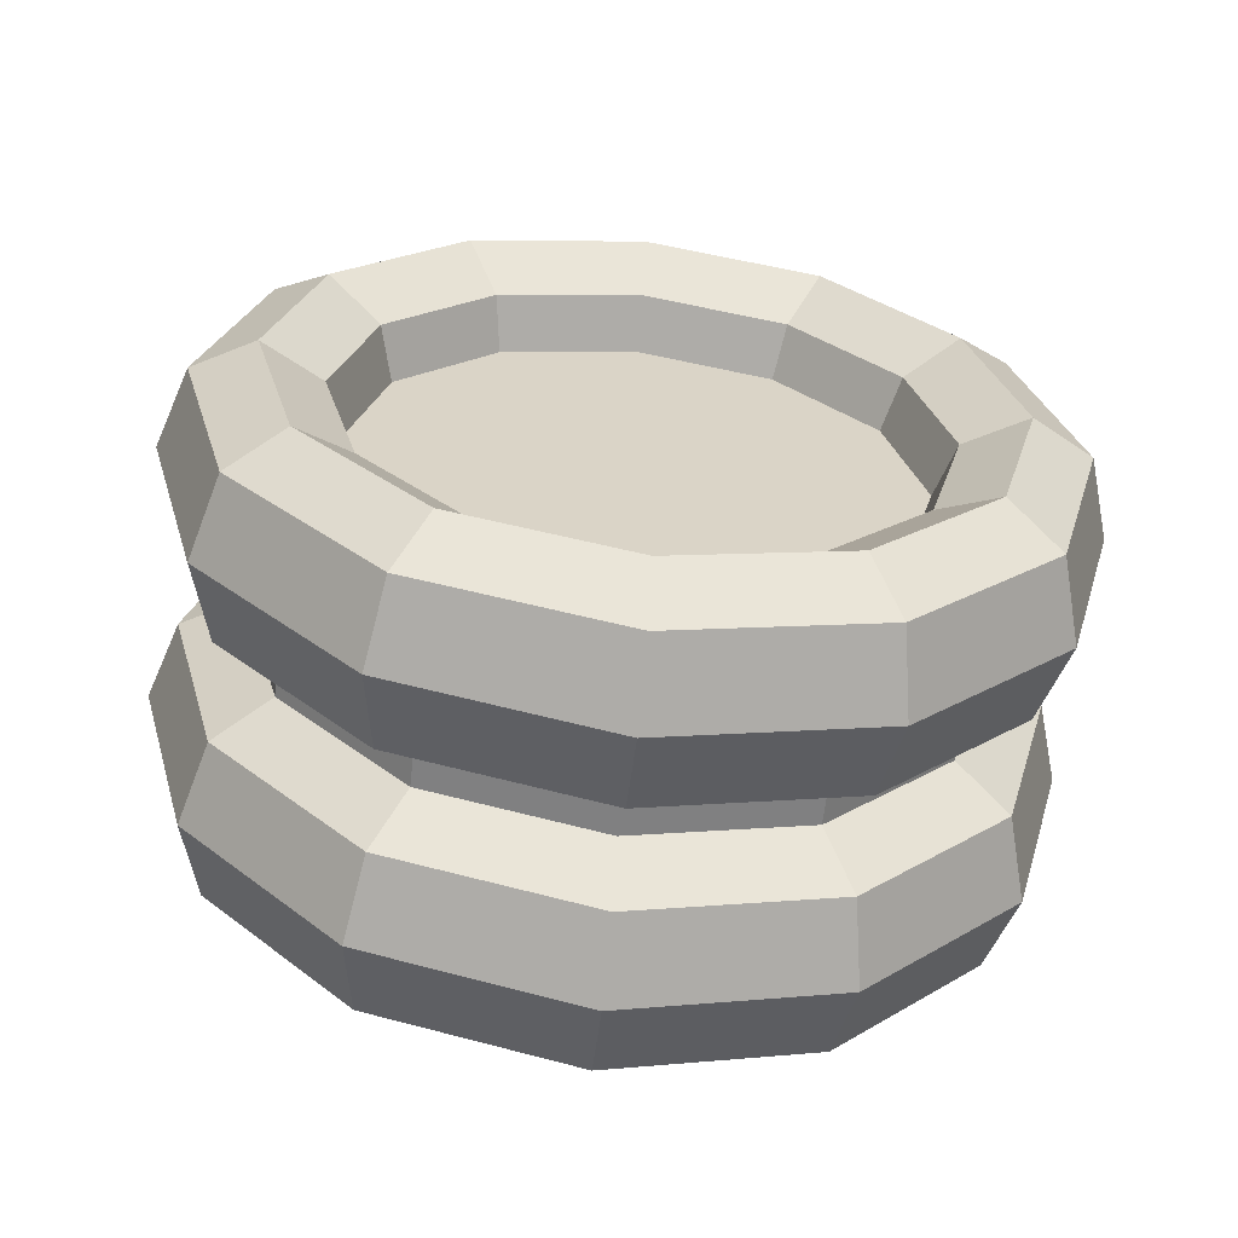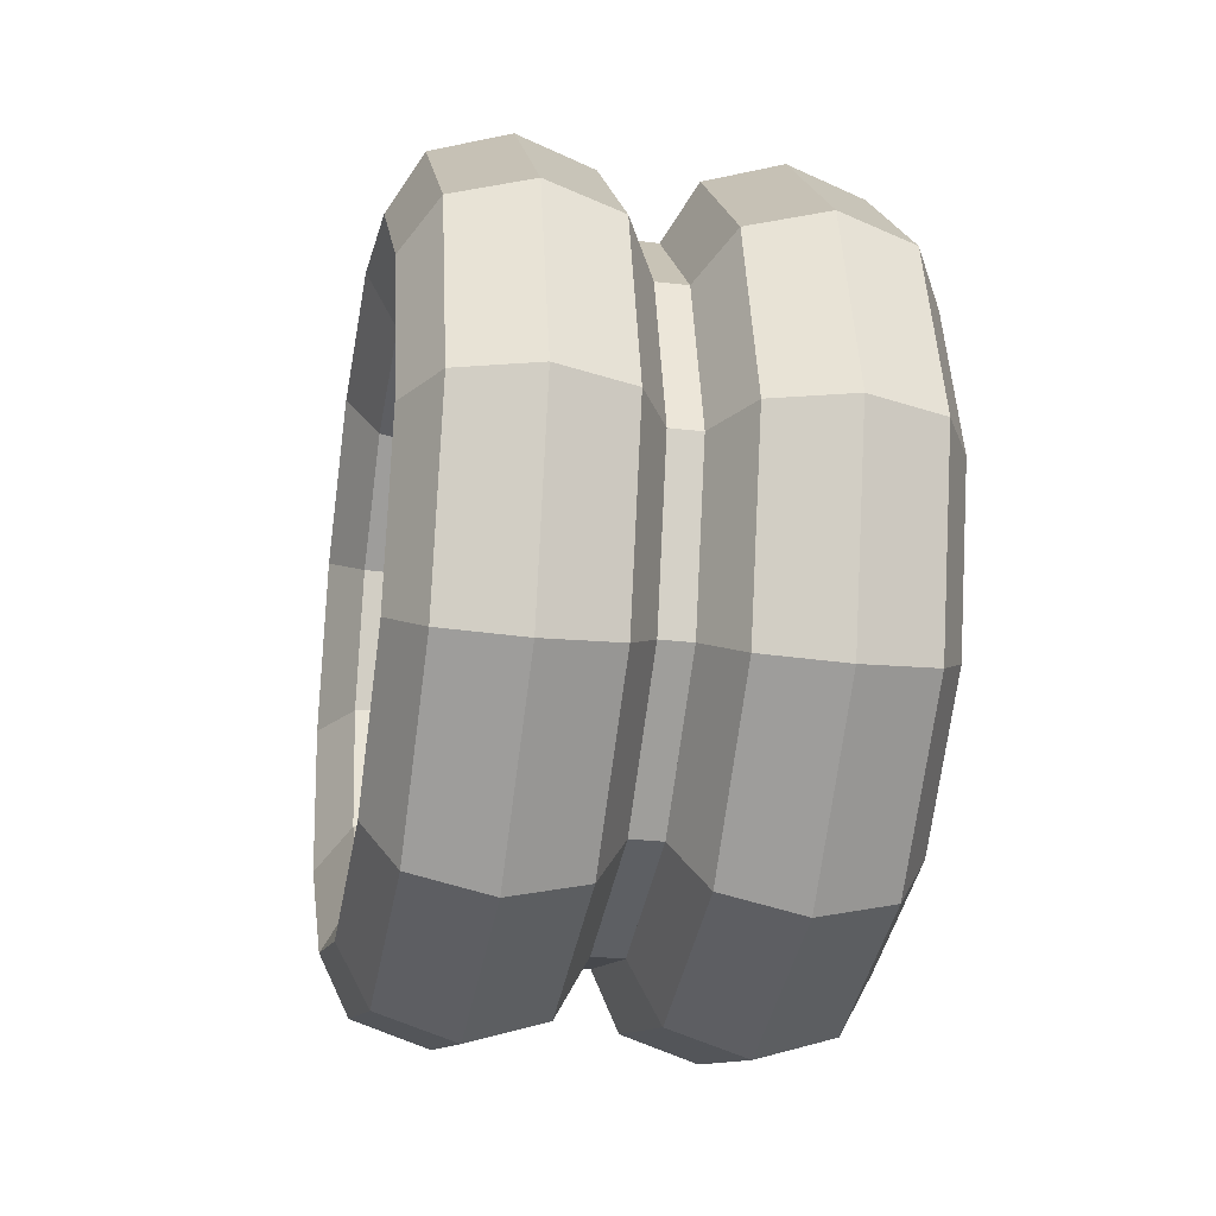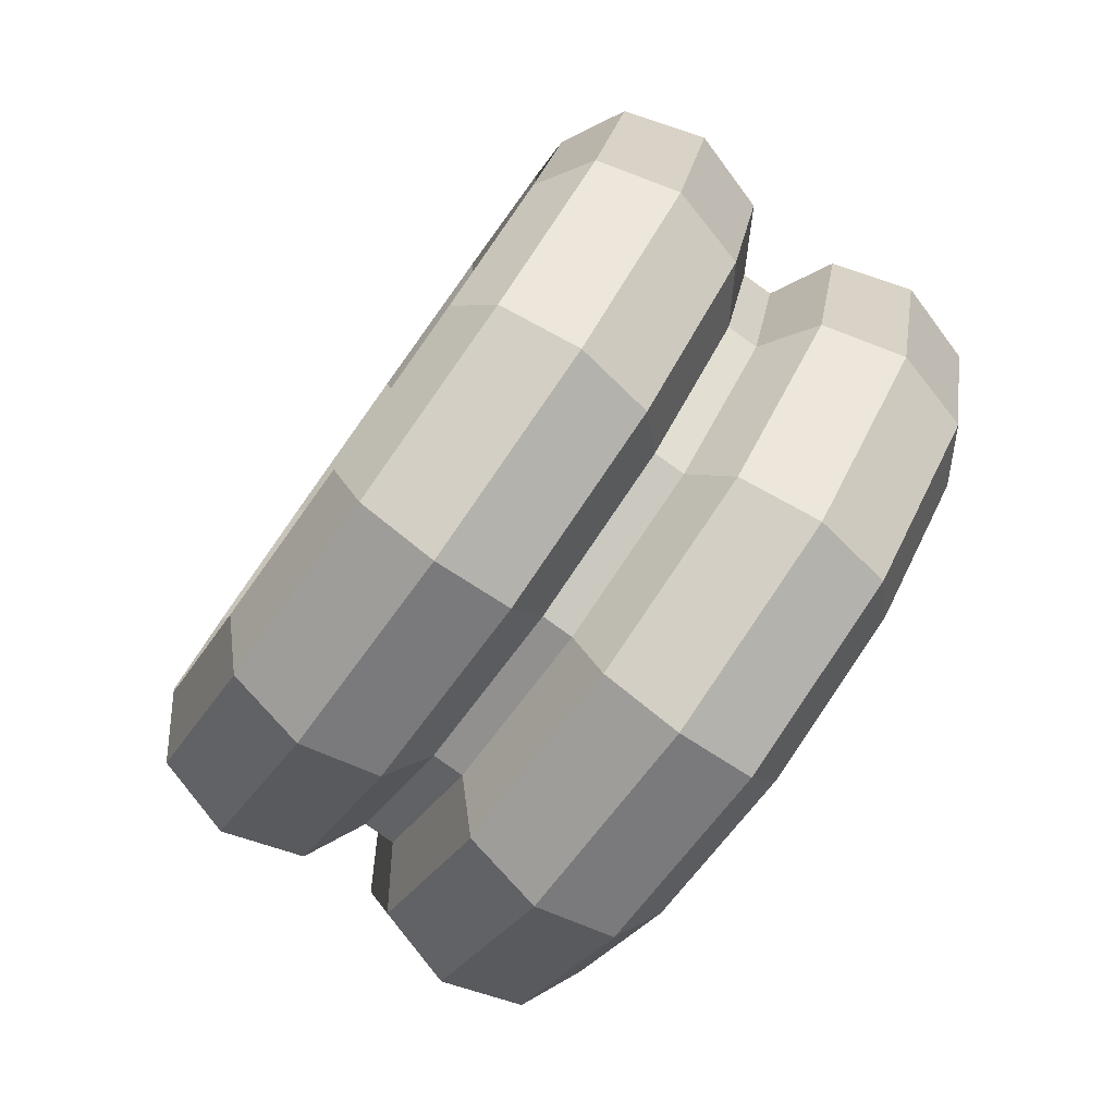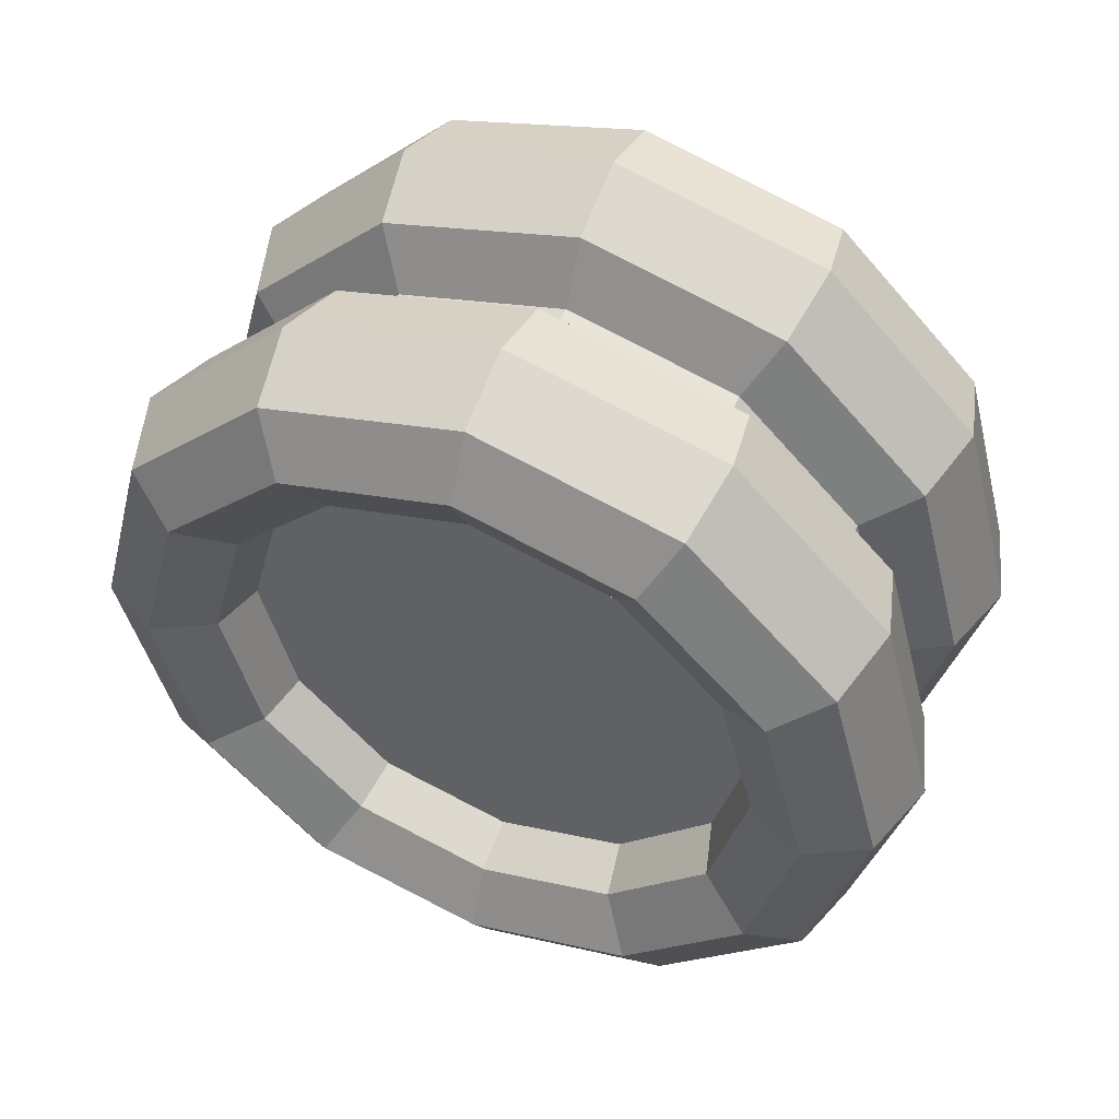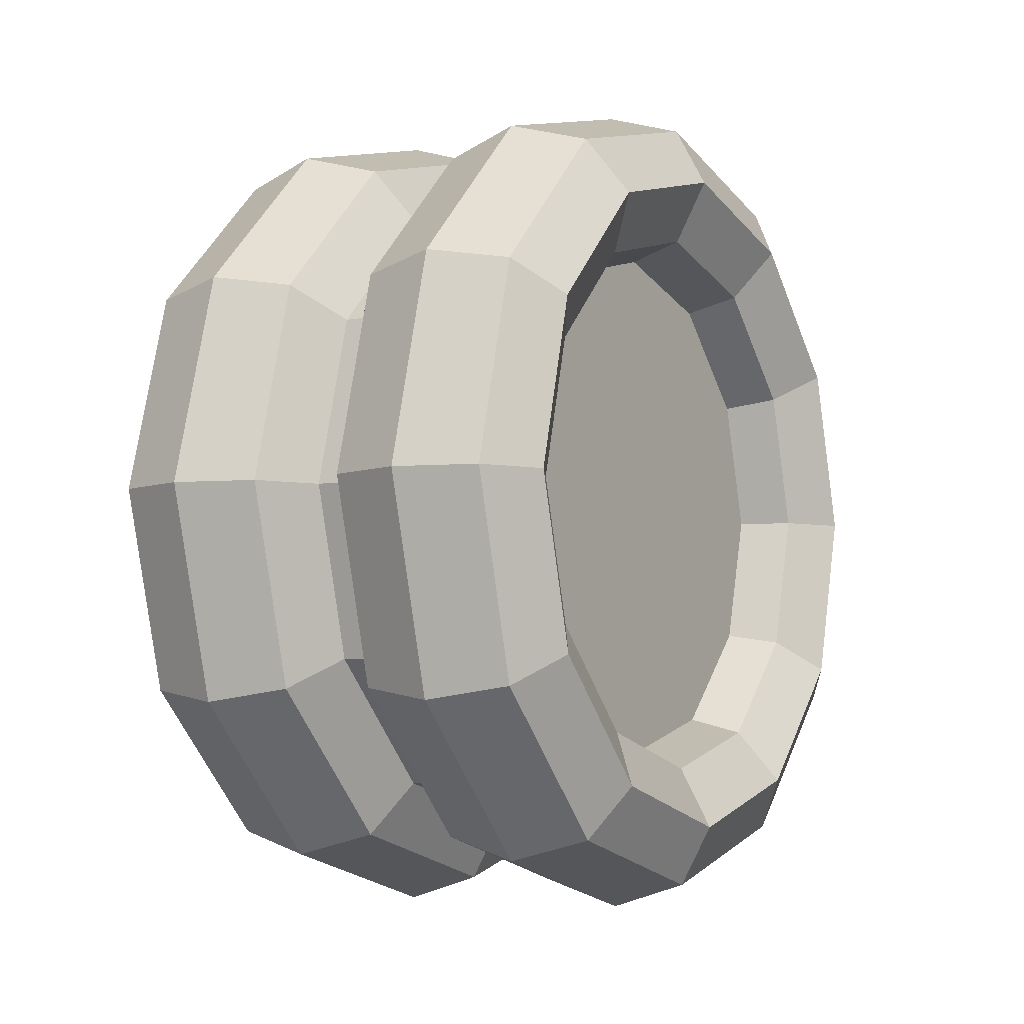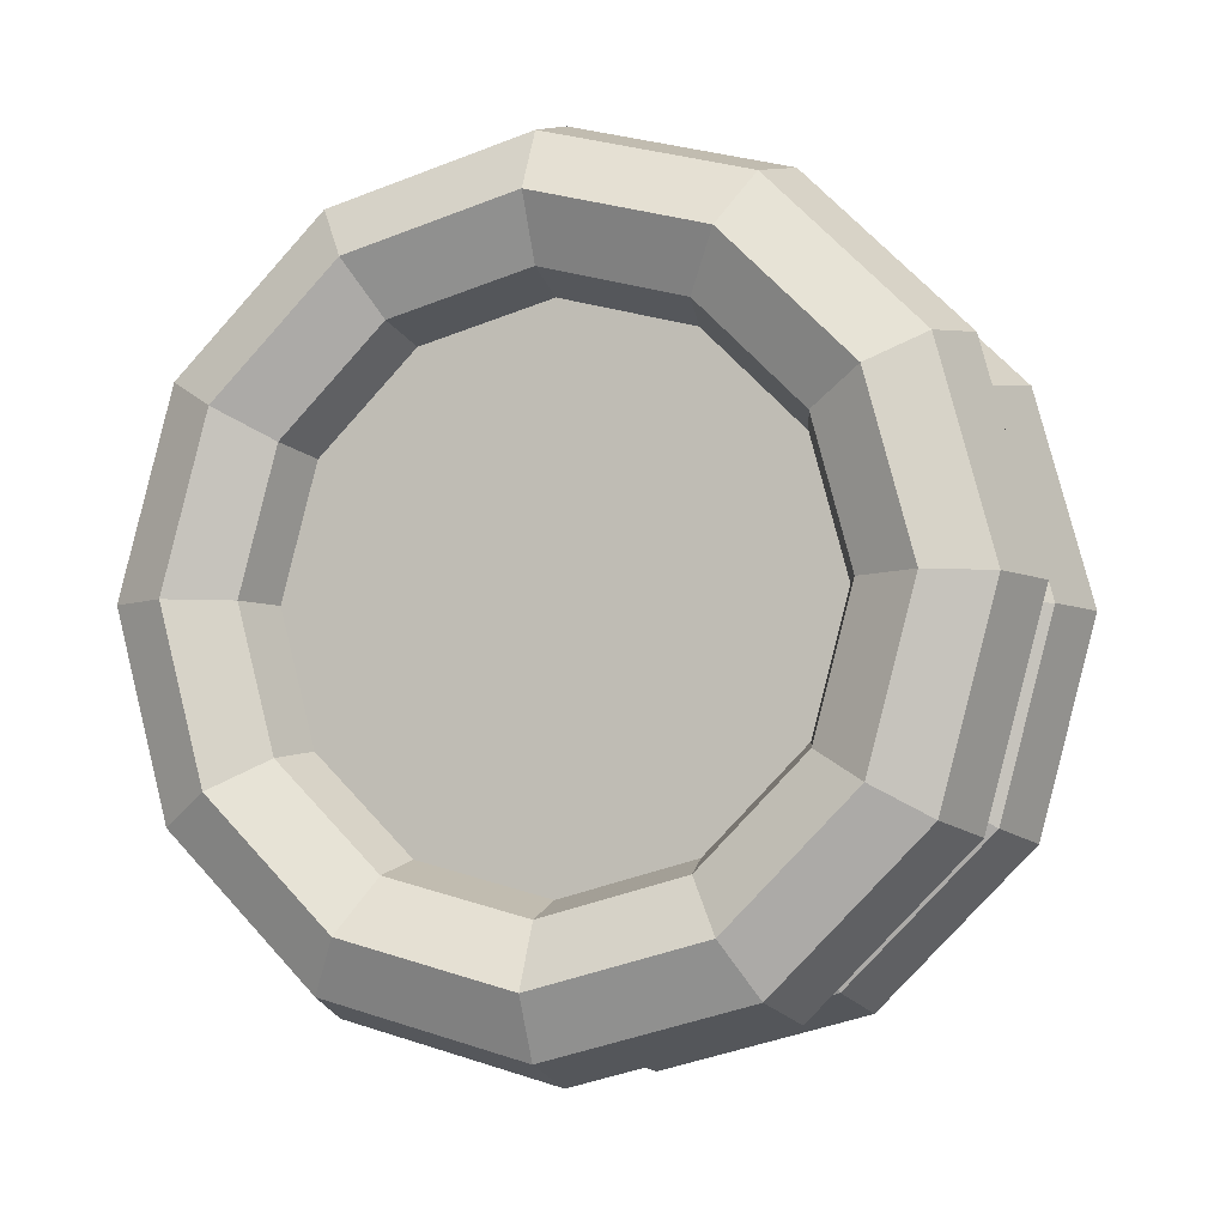
<metadata>
{"format":"obj","ext":"obj","renderer":"f3d","projection":"perspective","resolution":1024,"background":"white","views":[{"elev":-61.7,"azim":-96.2,"up":"+Z"},{"elev":-25.9,"azim":169.2,"up":"+Y"},{"elev":-79.7,"azim":-35.7,"up":"+Y"},{"elev":50.6,"azim":112.7,"up":"+Y"},{"elev":-5.6,"azim":-148.9,"up":"+Y"},{"elev":-6.1,"azim":-71.0,"up":"+Y"}]}
</metadata>
<code>
o cylinder
v 0.5906 0.6 0.6732
v 0.5906 0.5 0.7
v 0.5906 0.5 0.5
v 0.4094 0.5 0.7
v 0.4094 0.6 0.6732
v 0.4094 0.5 0.5
v 0.5906 0.6732 0.6
v 0.4094 0.6732 0.6
v 0.5906 0.7 0.5
v 0.4094 0.7 0.5
v 0.5906 0.6732 0.4
v 0.4094 0.6732 0.4
v 0.5906 0.6 0.3268
v 0.4094 0.6 0.3268
v 0.5906 0.5 0.3
v 0.4094 0.5 0.3
v 0.5906 0.4 0.3268
v 0.4094 0.4 0.3268
v 0.5906 0.3268 0.4
v 0.4094 0.3268 0.4
v 0.5906 0.3 0.5
v 0.4094 0.3 0.5
v 0.5906 0.3268 0.6
v 0.4094 0.3268 0.6
v 0.5906 0.4 0.6732
v 0.4094 0.4 0.6732
g cylinder_cylinder_m_1
f 1 2 3
f 4 5 6
f 7 1 3
f 5 8 6
f 9 7 3
f 8 10 6
f 11 9 3
f 10 12 6
f 13 11 3
f 12 14 6
f 15 13 3
f 14 16 6
f 17 15 3
f 16 18 6
f 19 17 3
f 18 20 6
f 21 19 3
f 20 22 6
f 23 21 3
f 22 24 6
f 25 23 3
f 24 26 6
f 2 25 3
f 26 4 6
g cylinder_cylinder_m_0
f 2 1 5 4
f 1 7 8 5
f 7 9 10 8
f 9 11 12 10
f 11 13 14 12
f 13 15 16 14
f 15 17 18 16
f 17 19 20 18
f 19 21 22 20
f 21 23 24 22
f 23 25 26 24
f 25 2 4 26
o torus1
v 0.5094 0.5 0.7
v 0.5286 0.5 0.7354
v 0.5286 0.6177 0.7038
v 0.5094 0.6 0.6732
v 0.575 0.5 0.75
v 0.575 0.625 0.7165
v 0.6214 0.5 0.7354
v 0.6214 0.6177 0.7038
v 0.6406 0.5 0.7
v 0.6406 0.6 0.6732
v 0.6214 0.5 0.6646
v 0.6214 0.5823 0.6426
v 0.575 0.5 0.65
v 0.575 0.575 0.6299
v 0.5286 0.5 0.6646
v 0.5286 0.5823 0.6426
v 0.5286 0.7038 0.6177
v 0.5094 0.6732 0.6
v 0.575 0.7165 0.625
v 0.6214 0.7038 0.6177
v 0.6406 0.6732 0.6
v 0.6214 0.6426 0.5823
v 0.575 0.6299 0.575
v 0.5286 0.6426 0.5823
v 0.5286 0.7354 0.5
v 0.5094 0.7 0.5
v 0.575 0.75 0.5
v 0.6214 0.7354 0.5
v 0.6406 0.7 0.5
v 0.6214 0.6646 0.5
v 0.575 0.65 0.5
v 0.5286 0.6646 0.5
v 0.5286 0.7038 0.3823
v 0.5094 0.6732 0.4
v 0.575 0.7165 0.375
v 0.6214 0.7038 0.3823
v 0.6406 0.6732 0.4
v 0.6214 0.6426 0.4177
v 0.575 0.6299 0.425
v 0.5286 0.6426 0.4177
v 0.5286 0.6177 0.2962
v 0.5094 0.6 0.3268
v 0.575 0.625 0.2835
v 0.6214 0.6177 0.2962
v 0.6406 0.6 0.3268
v 0.6214 0.5823 0.3574
v 0.575 0.575 0.3701
v 0.5286 0.5823 0.3574
v 0.5286 0.5 0.2646
v 0.5094 0.5 0.3
v 0.575 0.5 0.25
v 0.6214 0.5 0.2646
v 0.6406 0.5 0.3
v 0.6214 0.5 0.3354
v 0.575 0.5 0.35
v 0.5286 0.5 0.3354
v 0.5286 0.3823 0.2962
v 0.5094 0.4 0.3268
v 0.575 0.375 0.2835
v 0.6214 0.3823 0.2962
v 0.6406 0.4 0.3268
v 0.6214 0.4177 0.3574
v 0.575 0.425 0.3701
v 0.5286 0.4177 0.3574
v 0.5286 0.2962 0.3823
v 0.5094 0.3268 0.4
v 0.575 0.2835 0.375
v 0.6214 0.2962 0.3823
v 0.6406 0.3268 0.4
v 0.6214 0.3574 0.4177
v 0.575 0.3701 0.425
v 0.5286 0.3574 0.4177
v 0.5286 0.2646 0.5
v 0.5094 0.3 0.5
v 0.575 0.25 0.5
v 0.6214 0.2646 0.5
v 0.6406 0.3 0.5
v 0.6214 0.3354 0.5
v 0.575 0.35 0.5
v 0.5286 0.3354 0.5
v 0.5286 0.2962 0.6177
v 0.5094 0.3268 0.6
v 0.575 0.2835 0.625
v 0.6214 0.2962 0.6177
v 0.6406 0.3268 0.6
v 0.6214 0.3574 0.5823
v 0.575 0.3701 0.575
v 0.5286 0.3574 0.5823
v 0.5286 0.3823 0.7038
v 0.5094 0.4 0.6732
v 0.575 0.375 0.7165
v 0.6214 0.3823 0.7038
v 0.6406 0.4 0.6732
v 0.6214 0.4177 0.6426
v 0.575 0.425 0.6299
v 0.5286 0.4177 0.6426
g torus1_torus1_m_2
f 27 28 29 30
f 28 31 32 29
f 31 33 34 32
f 33 35 36 34
f 35 37 38 36
f 37 39 40 38
f 39 41 42 40
f 41 27 30 42
f 30 29 43 44
f 29 32 45 43
f 32 34 46 45
f 34 36 47 46
f 36 38 48 47
f 38 40 49 48
f 40 42 50 49
f 42 30 44 50
f 44 43 51 52
f 43 45 53 51
f 45 46 54 53
f 46 47 55 54
f 47 48 56 55
f 48 49 57 56
f 49 50 58 57
f 50 44 52 58
f 52 51 59 60
f 51 53 61 59
f 53 54 62 61
f 54 55 63 62
f 55 56 64 63
f 56 57 65 64
f 57 58 66 65
f 58 52 60 66
f 60 59 67 68
f 59 61 69 67
f 61 62 70 69
f 62 63 71 70
f 63 64 72 71
f 64 65 73 72
f 65 66 74 73
f 66 60 68 74
f 68 67 75 76
f 67 69 77 75
f 69 70 78 77
f 70 71 79 78
f 71 72 80 79
f 72 73 81 80
f 73 74 82 81
f 74 68 76 82
f 76 75 83 84
f 75 77 85 83
f 77 78 86 85
f 78 79 87 86
f 79 80 88 87
f 80 81 89 88
f 81 82 90 89
f 82 76 84 90
f 84 83 91 92
f 83 85 93 91
f 85 86 94 93
f 86 87 95 94
f 87 88 96 95
f 88 89 97 96
f 89 90 98 97
f 90 84 92 98
f 92 91 99 100
f 91 93 101 99
f 93 94 102 101
f 94 95 103 102
f 95 96 104 103
f 96 97 105 104
f 97 98 106 105
f 98 92 100 106
f 100 99 107 108
f 99 101 109 107
f 101 102 110 109
f 102 103 111 110
f 103 104 112 111
f 104 105 113 112
f 105 106 114 113
f 106 100 108 114
f 108 107 115 116
f 107 109 117 115
f 109 110 118 117
f 110 111 119 118
f 111 112 120 119
f 112 113 121 120
f 113 114 122 121
f 114 108 116 122
f 116 115 28 27
f 115 117 31 28
f 117 118 33 31
f 118 119 35 33
f 119 120 37 35
f 120 121 39 37
f 121 122 41 39
f 122 116 27 41
o torus2
v 0.3594 0.5 0.7
v 0.3786 0.5 0.7354
v 0.3786 0.6177 0.7038
v 0.3594 0.6 0.6732
v 0.425 0.5 0.75
v 0.425 0.625 0.7165
v 0.4714 0.5 0.7354
v 0.4714 0.6177 0.7038
v 0.4906 0.5 0.7
v 0.4906 0.6 0.6732
v 0.4714 0.5 0.6646
v 0.4714 0.5823 0.6426
v 0.425 0.5 0.65
v 0.425 0.575 0.6299
v 0.3786 0.5 0.6646
v 0.3786 0.5823 0.6426
v 0.3786 0.7038 0.6177
v 0.3594 0.6732 0.6
v 0.425 0.7165 0.625
v 0.4714 0.7038 0.6177
v 0.4906 0.6732 0.6
v 0.4714 0.6426 0.5823
v 0.425 0.6299 0.575
v 0.3786 0.6426 0.5823
v 0.3786 0.7354 0.5
v 0.3594 0.7 0.5
v 0.425 0.75 0.5
v 0.4714 0.7354 0.5
v 0.4906 0.7 0.5
v 0.4714 0.6646 0.5
v 0.425 0.65 0.5
v 0.3786 0.6646 0.5
v 0.3786 0.7038 0.3823
v 0.3594 0.6732 0.4
v 0.425 0.7165 0.375
v 0.4714 0.7038 0.3823
v 0.4906 0.6732 0.4
v 0.4714 0.6426 0.4177
v 0.425 0.6299 0.425
v 0.3786 0.6426 0.4177
v 0.3786 0.6177 0.2962
v 0.3594 0.6 0.3268
v 0.425 0.625 0.2835
v 0.4714 0.6177 0.2962
v 0.4906 0.6 0.3268
v 0.4714 0.5823 0.3574
v 0.425 0.575 0.3701
v 0.3786 0.5823 0.3574
v 0.3786 0.5 0.2646
v 0.3594 0.5 0.3
v 0.425 0.5 0.25
v 0.4714 0.5 0.2646
v 0.4906 0.5 0.3
v 0.4714 0.5 0.3354
v 0.425 0.5 0.35
v 0.3786 0.5 0.3354
v 0.3786 0.3823 0.2962
v 0.3594 0.4 0.3268
v 0.425 0.375 0.2835
v 0.4714 0.3823 0.2962
v 0.4906 0.4 0.3268
v 0.4714 0.4177 0.3574
v 0.425 0.425 0.3701
v 0.3786 0.4177 0.3574
v 0.3786 0.2962 0.3823
v 0.3594 0.3268 0.4
v 0.425 0.2835 0.375
v 0.4714 0.2962 0.3823
v 0.4906 0.3268 0.4
v 0.4714 0.3574 0.4177
v 0.425 0.3701 0.425
v 0.3786 0.3574 0.4177
v 0.3786 0.2646 0.5
v 0.3594 0.3 0.5
v 0.425 0.25 0.5
v 0.4714 0.2646 0.5
v 0.4906 0.3 0.5
v 0.4714 0.3354 0.5
v 0.425 0.35 0.5
v 0.3786 0.3354 0.5
v 0.3786 0.2962 0.6177
v 0.3594 0.3268 0.6
v 0.425 0.2835 0.625
v 0.4714 0.2962 0.6177
v 0.4906 0.3268 0.6
v 0.4714 0.3574 0.5823
v 0.425 0.3701 0.575
v 0.3786 0.3574 0.5823
v 0.3786 0.3823 0.7038
v 0.3594 0.4 0.6732
v 0.425 0.375 0.7165
v 0.4714 0.3823 0.7038
v 0.4906 0.4 0.6732
v 0.4714 0.4177 0.6426
v 0.425 0.425 0.6299
v 0.3786 0.4177 0.6426
g torus2_torus2_m_2
f 123 124 125 126
f 124 127 128 125
f 127 129 130 128
f 129 131 132 130
f 131 133 134 132
f 133 135 136 134
f 135 137 138 136
f 137 123 126 138
f 126 125 139 140
f 125 128 141 139
f 128 130 142 141
f 130 132 143 142
f 132 134 144 143
f 134 136 145 144
f 136 138 146 145
f 138 126 140 146
f 140 139 147 148
f 139 141 149 147
f 141 142 150 149
f 142 143 151 150
f 143 144 152 151
f 144 145 153 152
f 145 146 154 153
f 146 140 148 154
f 148 147 155 156
f 147 149 157 155
f 149 150 158 157
f 150 151 159 158
f 151 152 160 159
f 152 153 161 160
f 153 154 162 161
f 154 148 156 162
f 156 155 163 164
f 155 157 165 163
f 157 158 166 165
f 158 159 167 166
f 159 160 168 167
f 160 161 169 168
f 161 162 170 169
f 162 156 164 170
f 164 163 171 172
f 163 165 173 171
f 165 166 174 173
f 166 167 175 174
f 167 168 176 175
f 168 169 177 176
f 169 170 178 177
f 170 164 172 178
f 172 171 179 180
f 171 173 181 179
f 173 174 182 181
f 174 175 183 182
f 175 176 184 183
f 176 177 185 184
f 177 178 186 185
f 178 172 180 186
f 180 179 187 188
f 179 181 189 187
f 181 182 190 189
f 182 183 191 190
f 183 184 192 191
f 184 185 193 192
f 185 186 194 193
f 186 180 188 194
f 188 187 195 196
f 187 189 197 195
f 189 190 198 197
f 190 191 199 198
f 191 192 200 199
f 192 193 201 200
f 193 194 202 201
f 194 188 196 202
f 196 195 203 204
f 195 197 205 203
f 197 198 206 205
f 198 199 207 206
f 199 200 208 207
f 200 201 209 208
f 201 202 210 209
f 202 196 204 210
f 204 203 211 212
f 203 205 213 211
f 205 206 214 213
f 206 207 215 214
f 207 208 216 215
f 208 209 217 216
f 209 210 218 217
f 210 204 212 218
f 212 211 124 123
f 211 213 127 124
f 213 214 129 127
f 214 215 131 129
f 215 216 133 131
f 216 217 135 133
f 217 218 137 135
f 218 212 123 137

</code>
